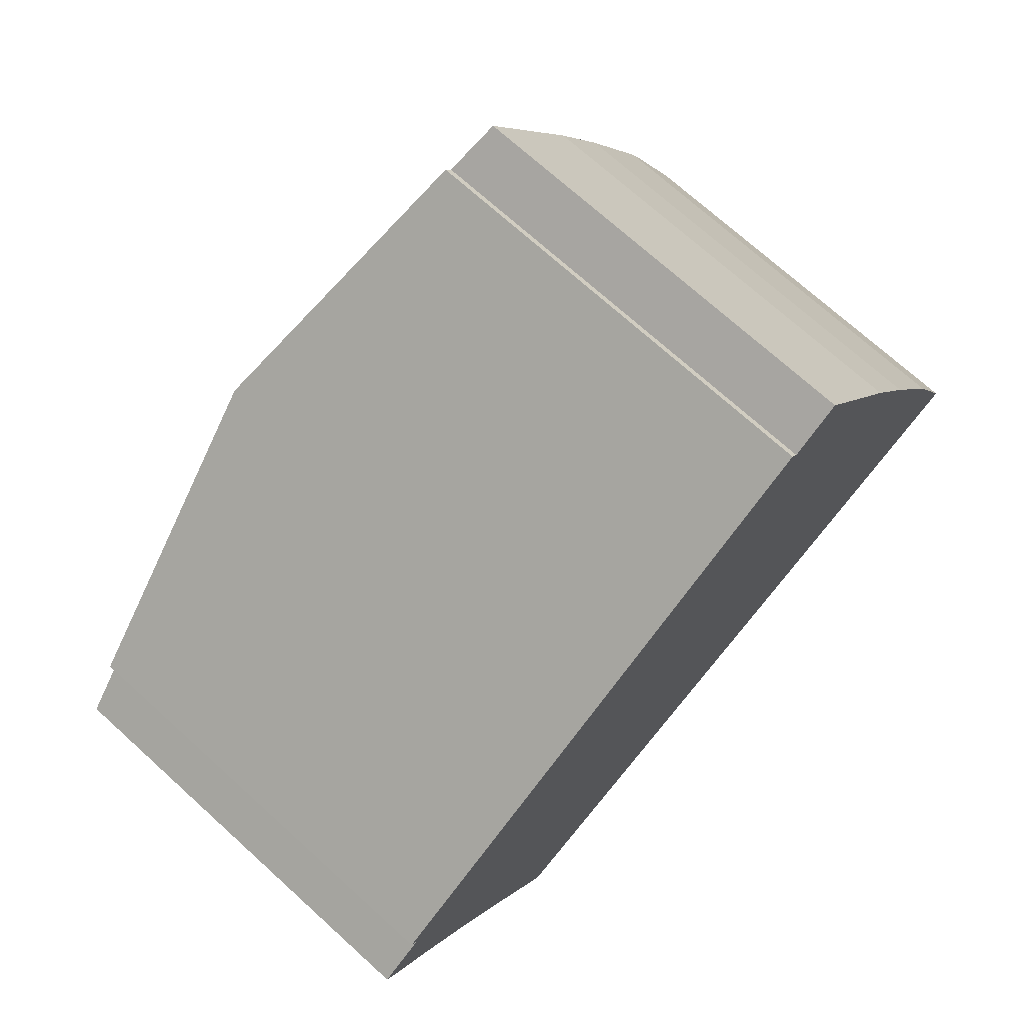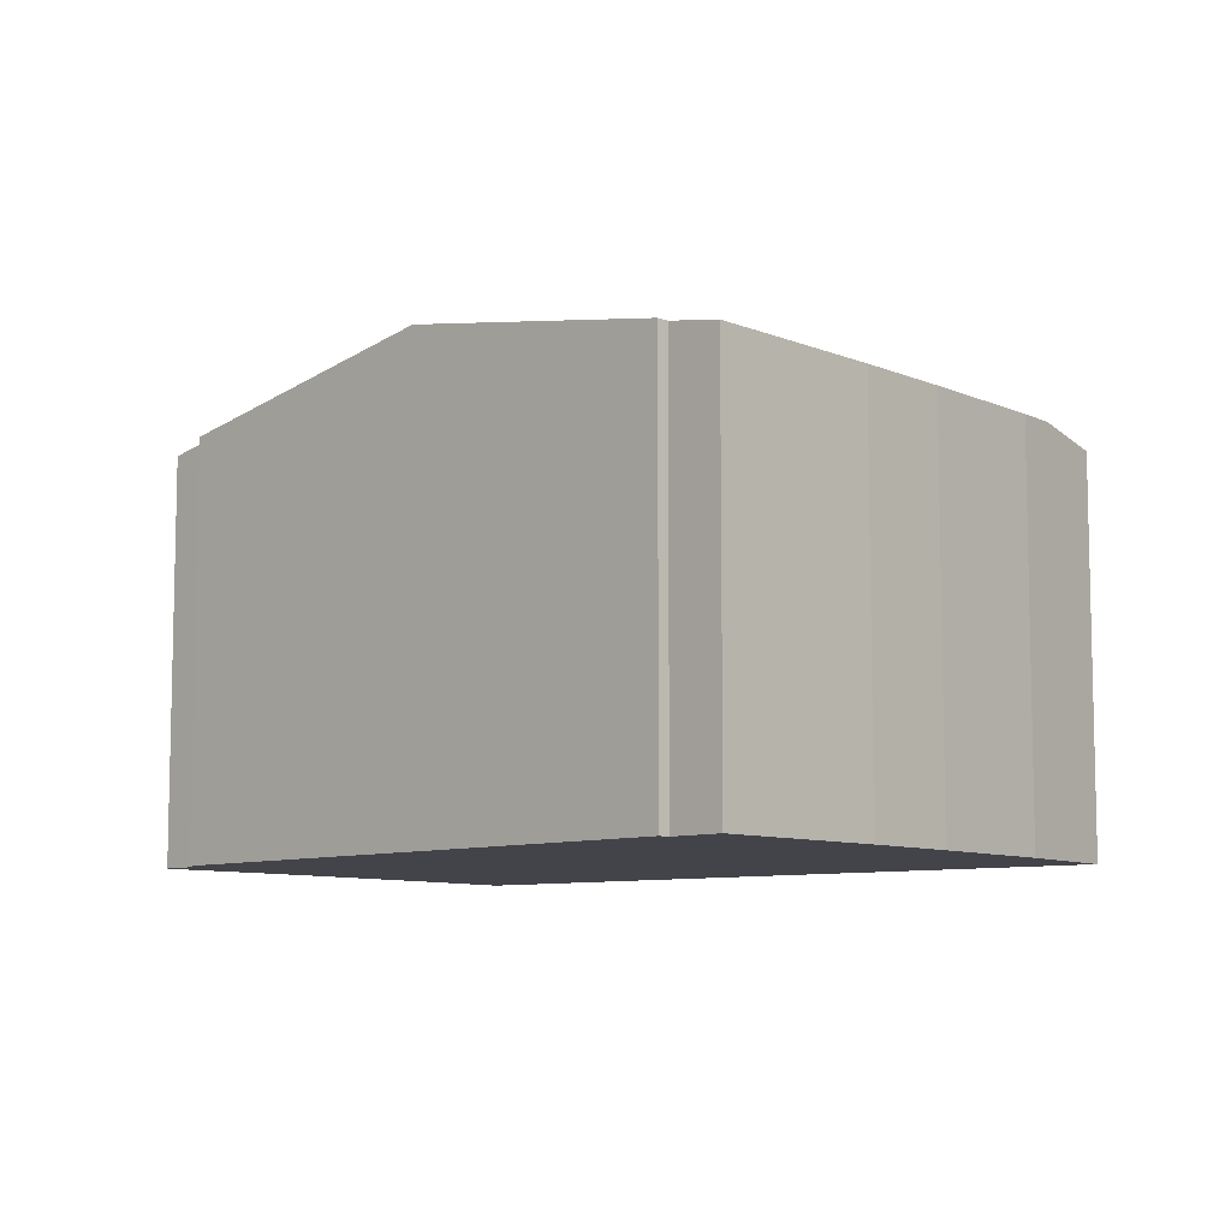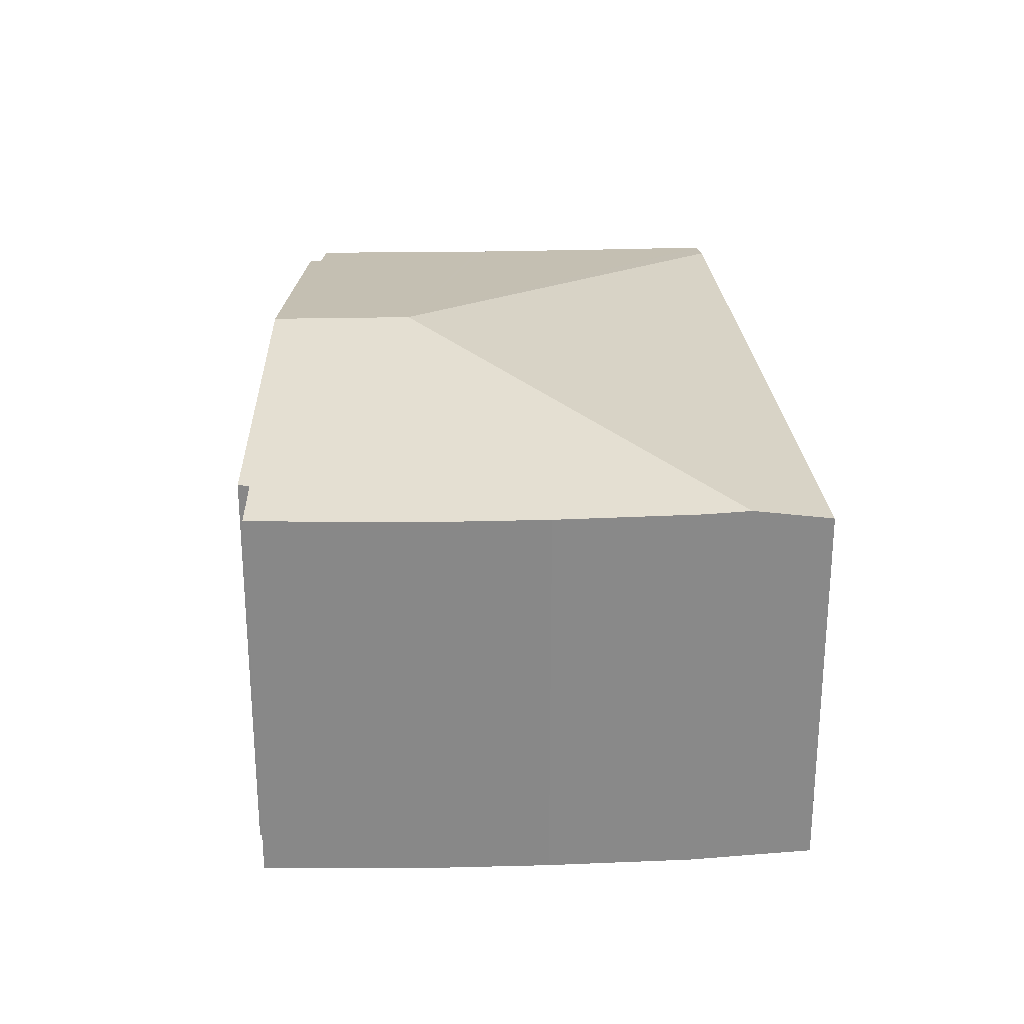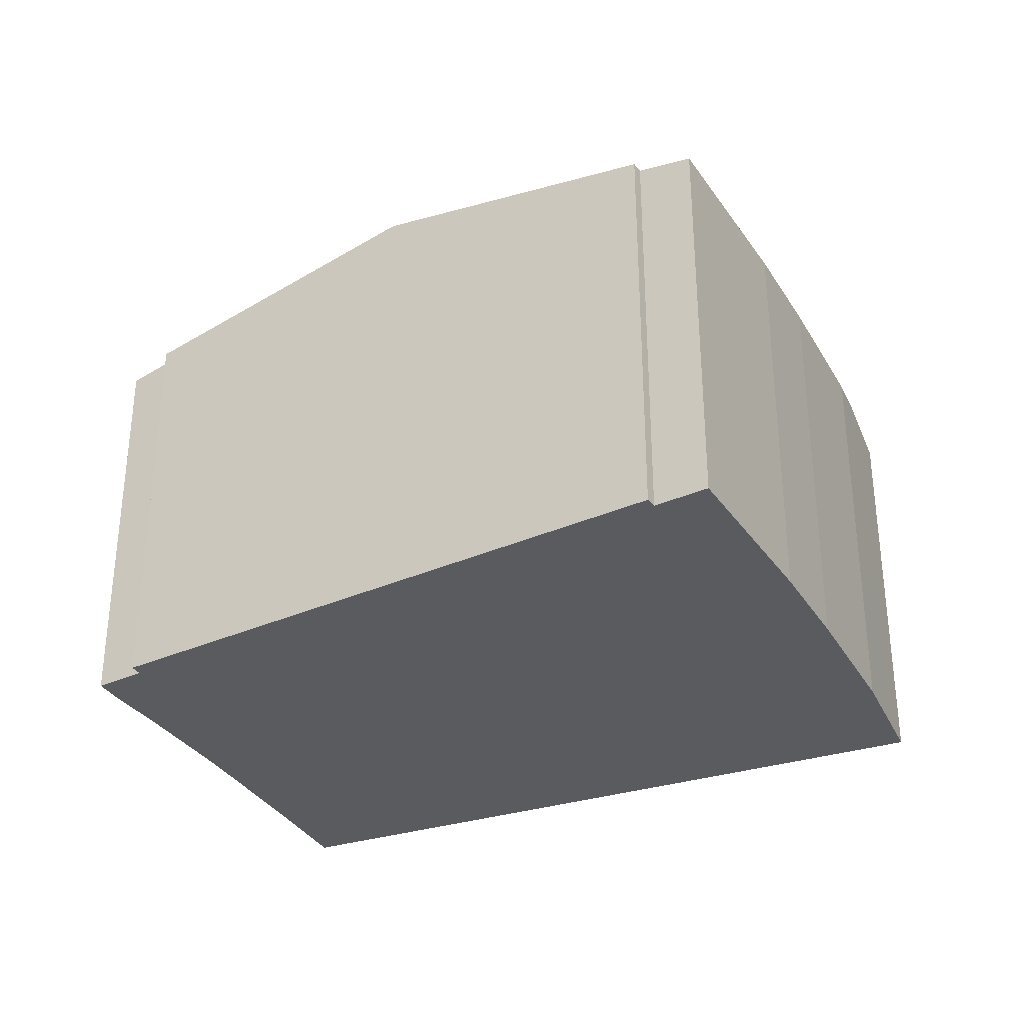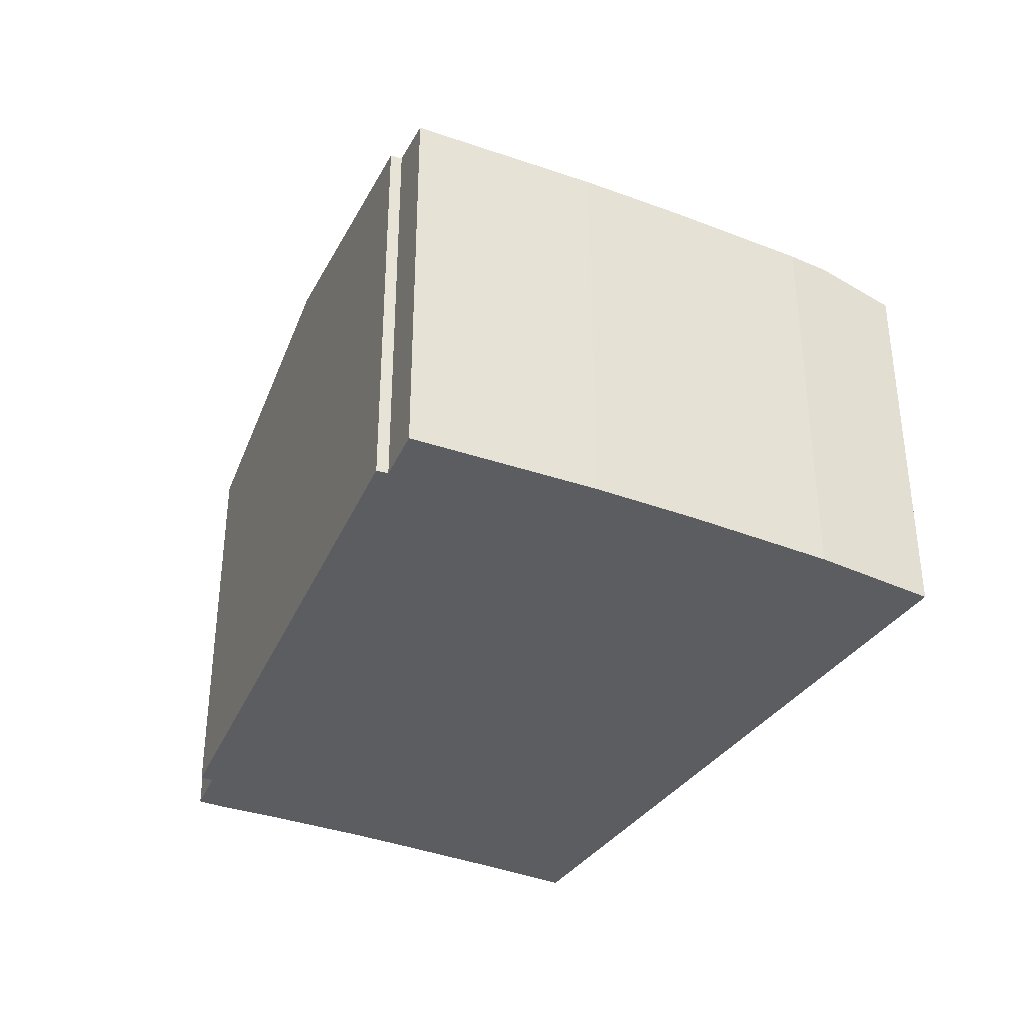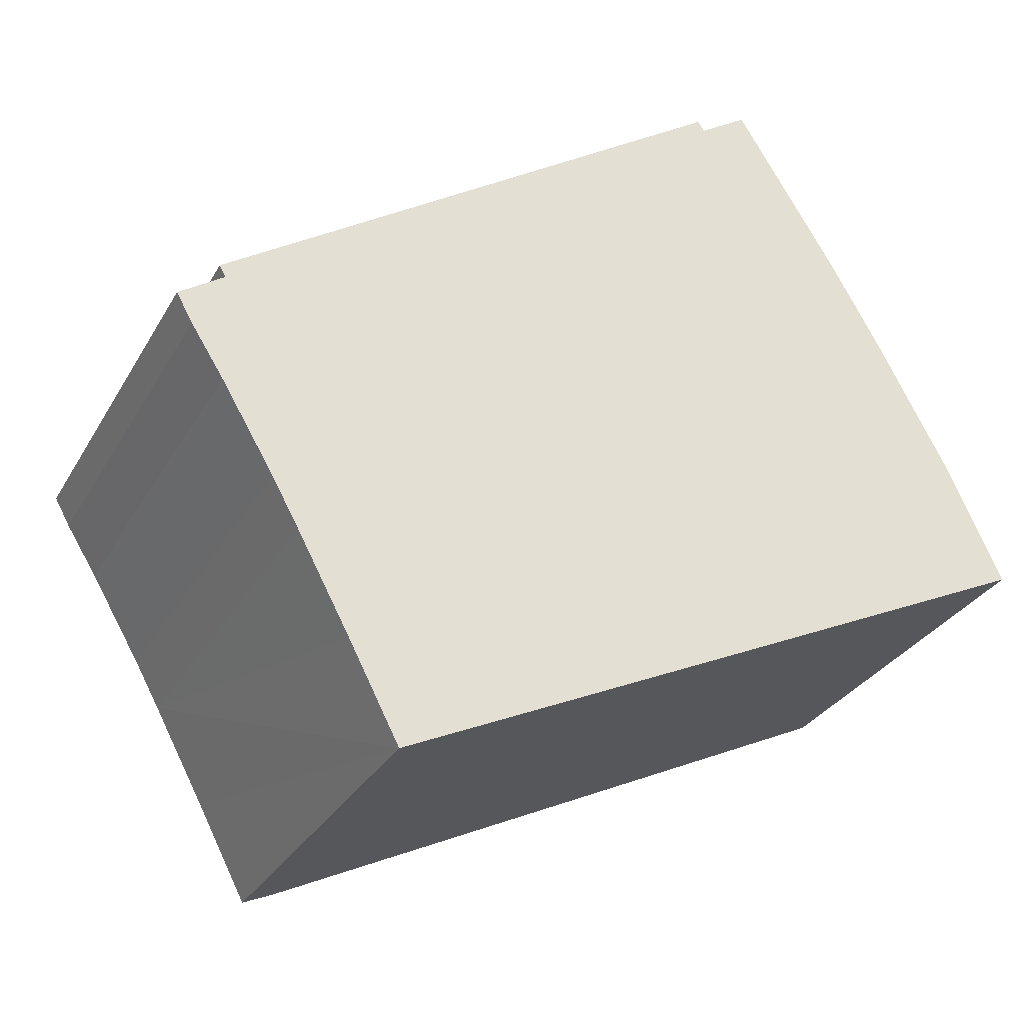
<metadata>
{"format":"obj","ext":"obj","renderer":"f3d","projection":"perspective","resolution":1024,"background":"white","views":[{"elev":71.8,"azim":-47.8,"up":"+Z"},{"elev":-8.5,"azim":11.2,"up":"+Y"},{"elev":27.3,"azim":58.1,"up":"+Y"},{"elev":-33.1,"azim":-2.4,"up":"+Y"},{"elev":-36.6,"azim":34.5,"up":"+Y"},{"elev":-30.0,"azim":-24.8,"up":"+Z"}]}
</metadata>
<code>
v  6.447 8.106 1.573
v  8.205 7.018 -5.001
v  4.51 7.118 -6.758
v  15.27 6.825 -1.64
v  14.79 7.018 -0.589
v  14.68 7.063 -0.34
v  3.969 7.018 -7.015
v  3.932 7.011 -7.033
v  3.513 7.018 -6.225
v  3.072 7.025 -5.375
v  2.177 7.035 -3.706
v  1.727 7.038 -2.891
v  1.68 7.038 -2.812
v  0.833 7.035 -1.379
v  5.189 8.106 3.751
v  0.277 7.028 -0.5
v  0.765 7.186 0.522
v  0 7.03 4.305e-16
v  0.655 7.186 0.714
v  9.554 7.22 6.674
v  9.671 7.217 6.506
v  10.49 7.051 7.05
v  12.23 7.034 4.232
v  13.13 7.036 2.647
v  14.35 7.051 0.369
v  3.932 4.306e-16 -7.033
v  3.072 3.291e-16 -5.375
v  2.177 2.269e-16 -3.706
v  3.513 3.812e-16 -6.225
v  1.727 1.77e-16 -2.891
v  0.833 8.444e-17 -1.379
v  1.68 1.722e-16 -2.812
v  0.277 3.062e-17 -0.5
v  0 0 0
v  0.765 -3.196e-17 0.522
v  0.655 -4.372e-17 0.714
v  5.189 -2.297e-16 3.751
v  9.554 -4.087e-16 6.674
v  9.671 -3.984e-16 6.506
v  10.49 -4.317e-16 7.05
v  12.23 -2.591e-16 4.232
v  13.13 -1.621e-16 2.647
v  14.35 -2.259e-17 0.369
v  14.79 3.607e-17 -0.589
v  15.27 1.004e-16 -1.64
v  14.68 2.082e-17 -0.34
v  8.205 3.062e-16 -5.001
v  4.51 4.138e-16 -6.758
v  3.969 4.295e-16 -7.015
g defaultobject
f 1 2 3
f 2 1 4
f 4 1 5
f 5 1 6
f 7 1 3
f 1 7 8
f 1 8 9
f 1 9 10
f 1 10 11
f 1 11 12
f 1 12 13
f 1 13 14
f 1 14 15
f 15 14 16
f 15 16 17
f 17 16 18
f 15 17 19
f 20 1 15
f 1 20 21
f 1 21 22
f 1 22 23
f 1 23 6
f 6 23 24
f 6 24 25
f 26 9 8
f 9 26 10
f 10 26 11
f 11 26 27
f 11 27 28
f 27 26 29
f 11 30 12
f 30 11 28
f 30 13 12
f 13 30 14
f 14 30 31
f 31 30 32
f 31 16 14
f 16 31 33
f 16 34 18
f 34 16 33
f 35 19 17
f 19 35 36
f 18 35 17
f 35 18 34
f 36 15 19
f 15 36 20
f 20 36 37
f 20 37 38
f 39 22 21
f 22 39 40
f 38 21 20
f 21 38 39
f 40 23 22
f 23 40 41
f 23 42 24
f 42 23 41
f 24 43 25
f 43 24 42
f 43 6 25
f 6 43 5
f 5 43 4
f 4 43 44
f 4 44 45
f 44 43 46
f 45 2 4
f 2 45 47
f 2 47 3
f 3 47 48
f 3 48 7
f 7 48 8
f 8 48 26
f 26 48 49
f 44 47 45
f 47 44 43
f 47 43 42
f 47 42 41
f 47 41 40
f 47 40 39
f 47 39 38
f 47 38 37
f 47 37 48
f 48 37 35
f 35 37 36
f 48 35 49
f 49 35 26
f 26 35 29
f 29 35 27
f 27 35 28
f 28 35 30
f 30 35 32
f 35 31 32
f 31 35 34
f 31 34 33

</code>
